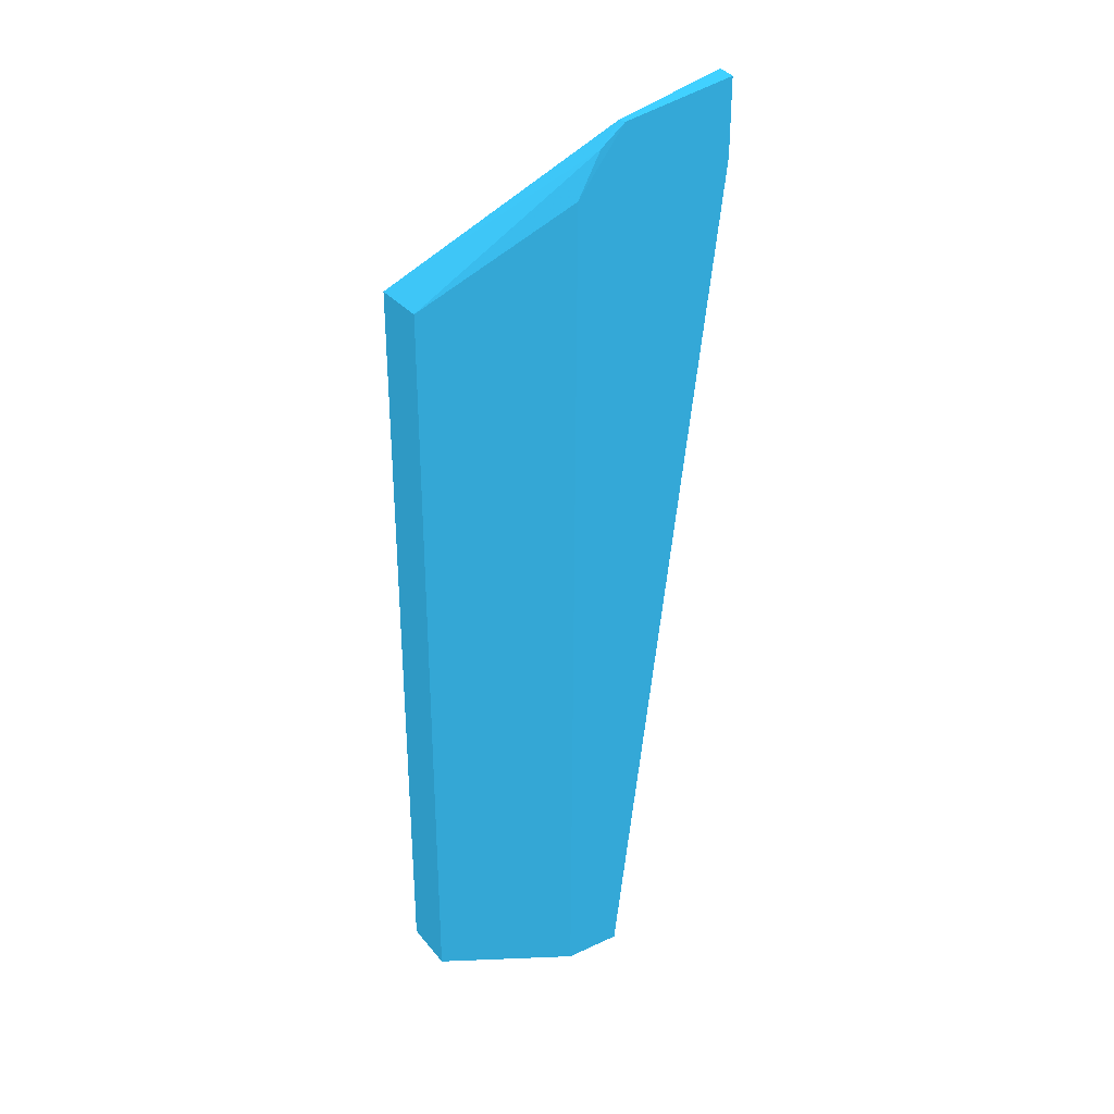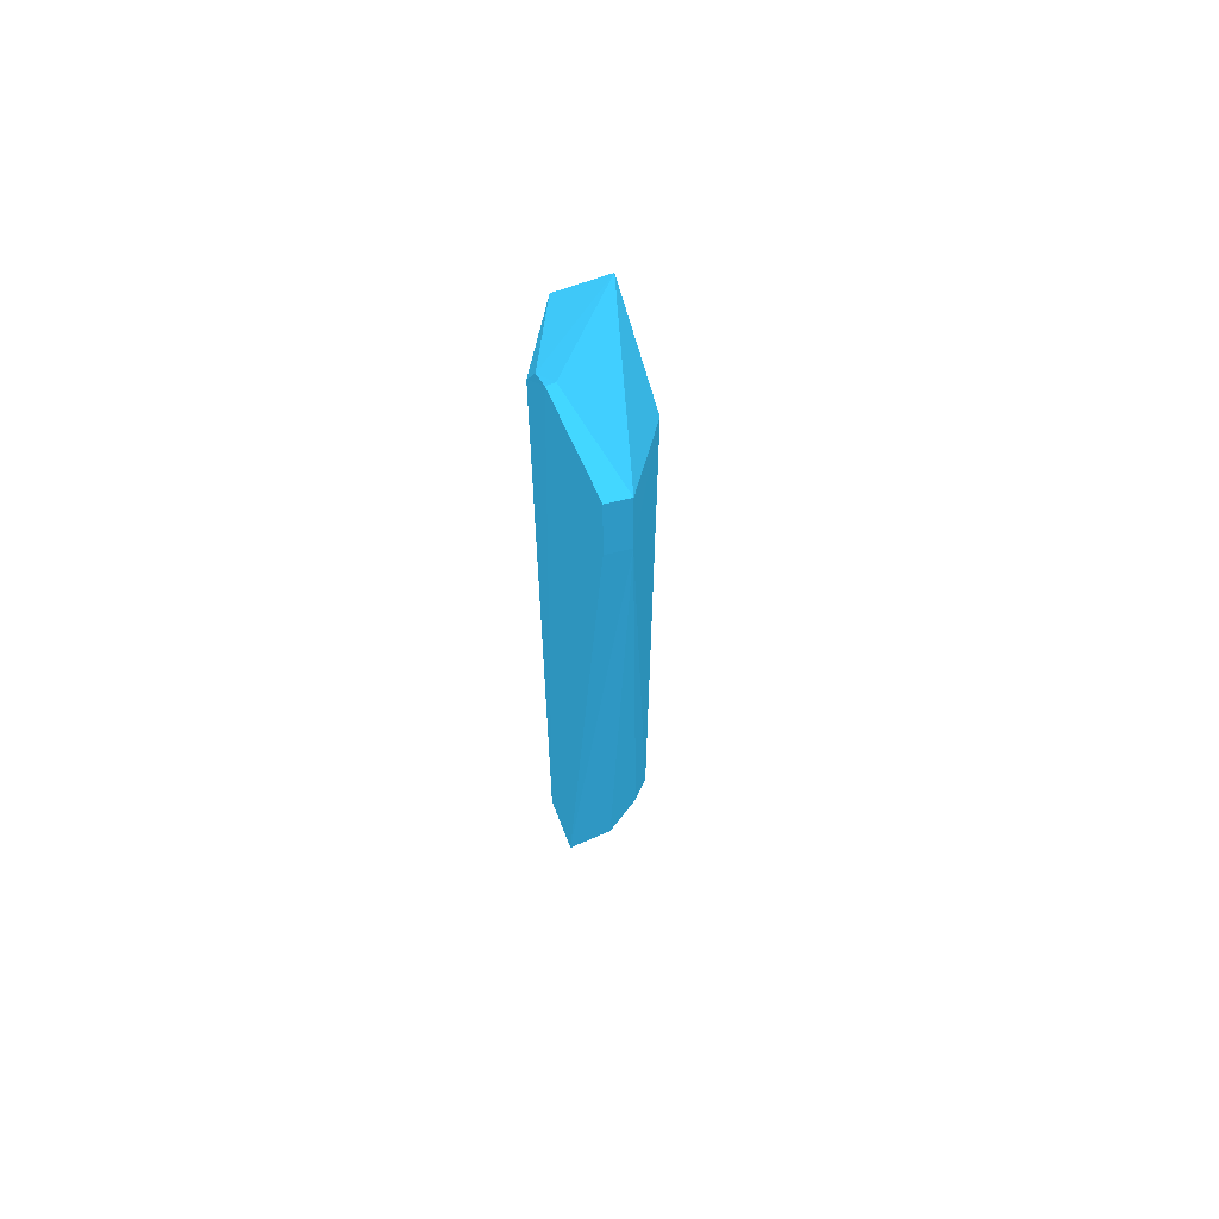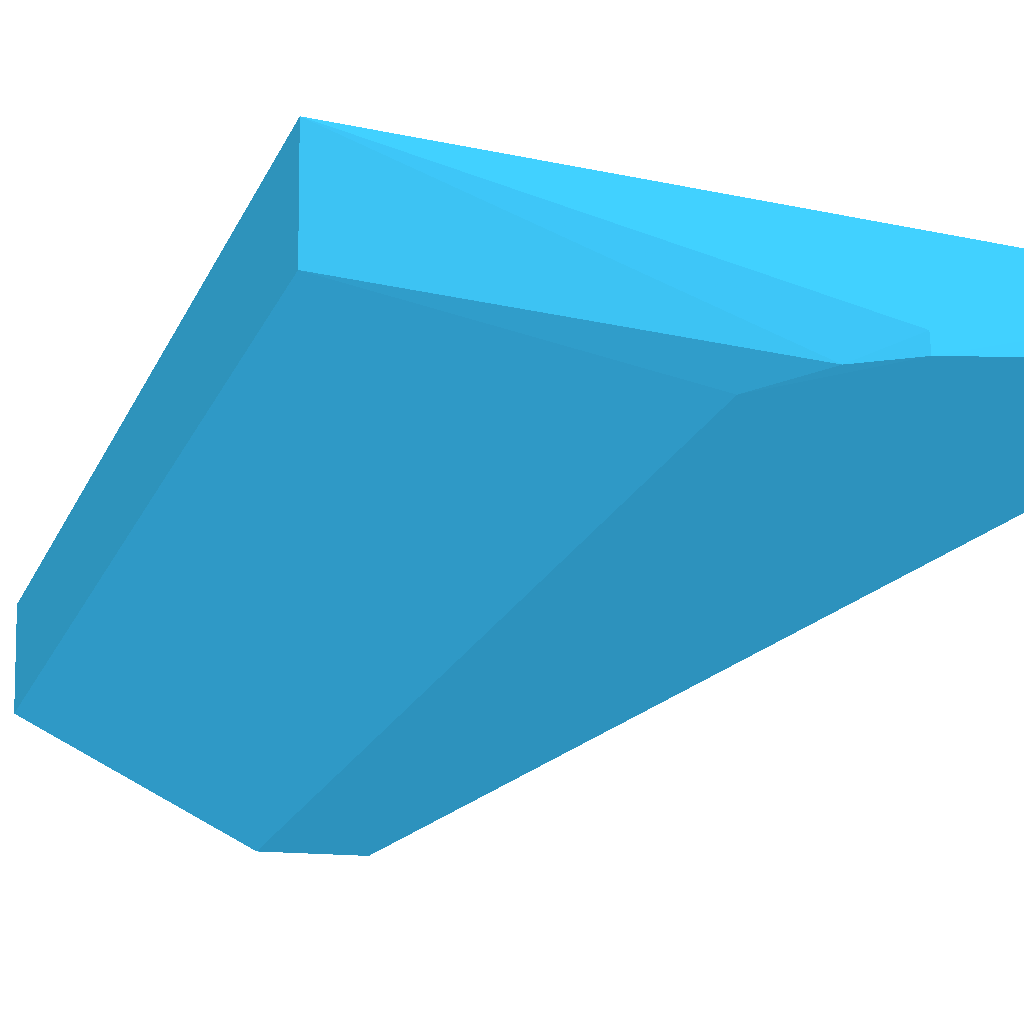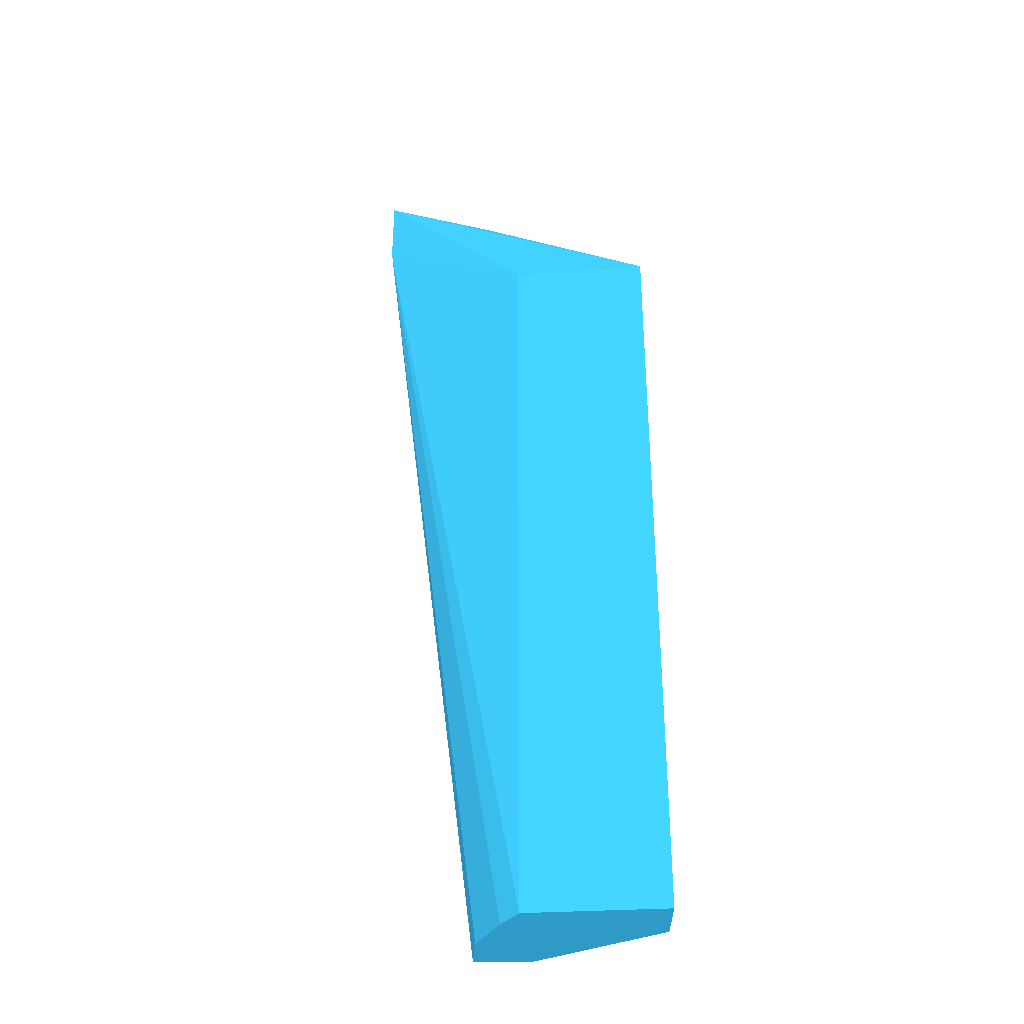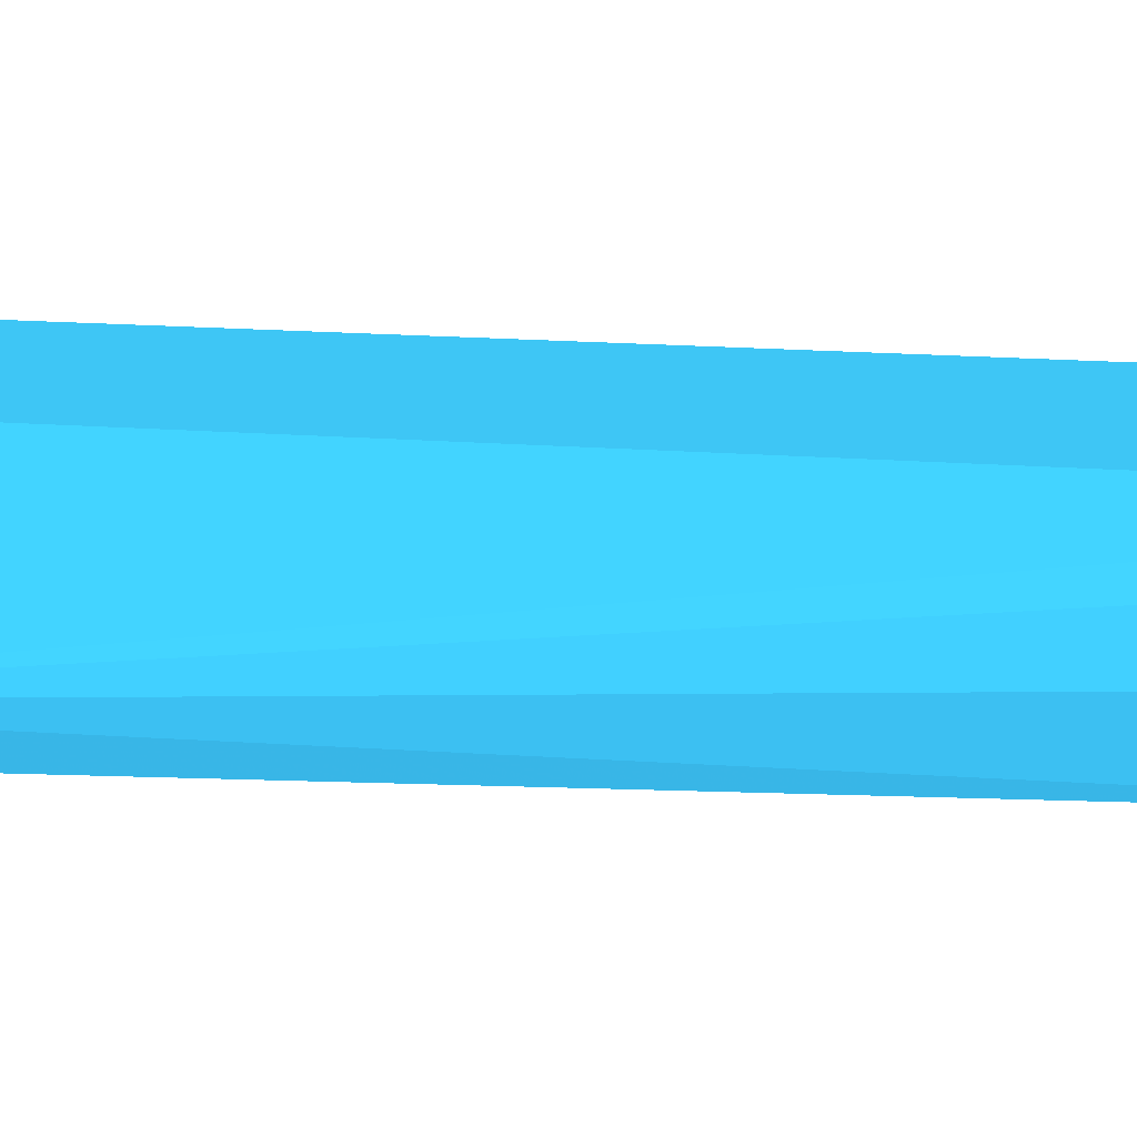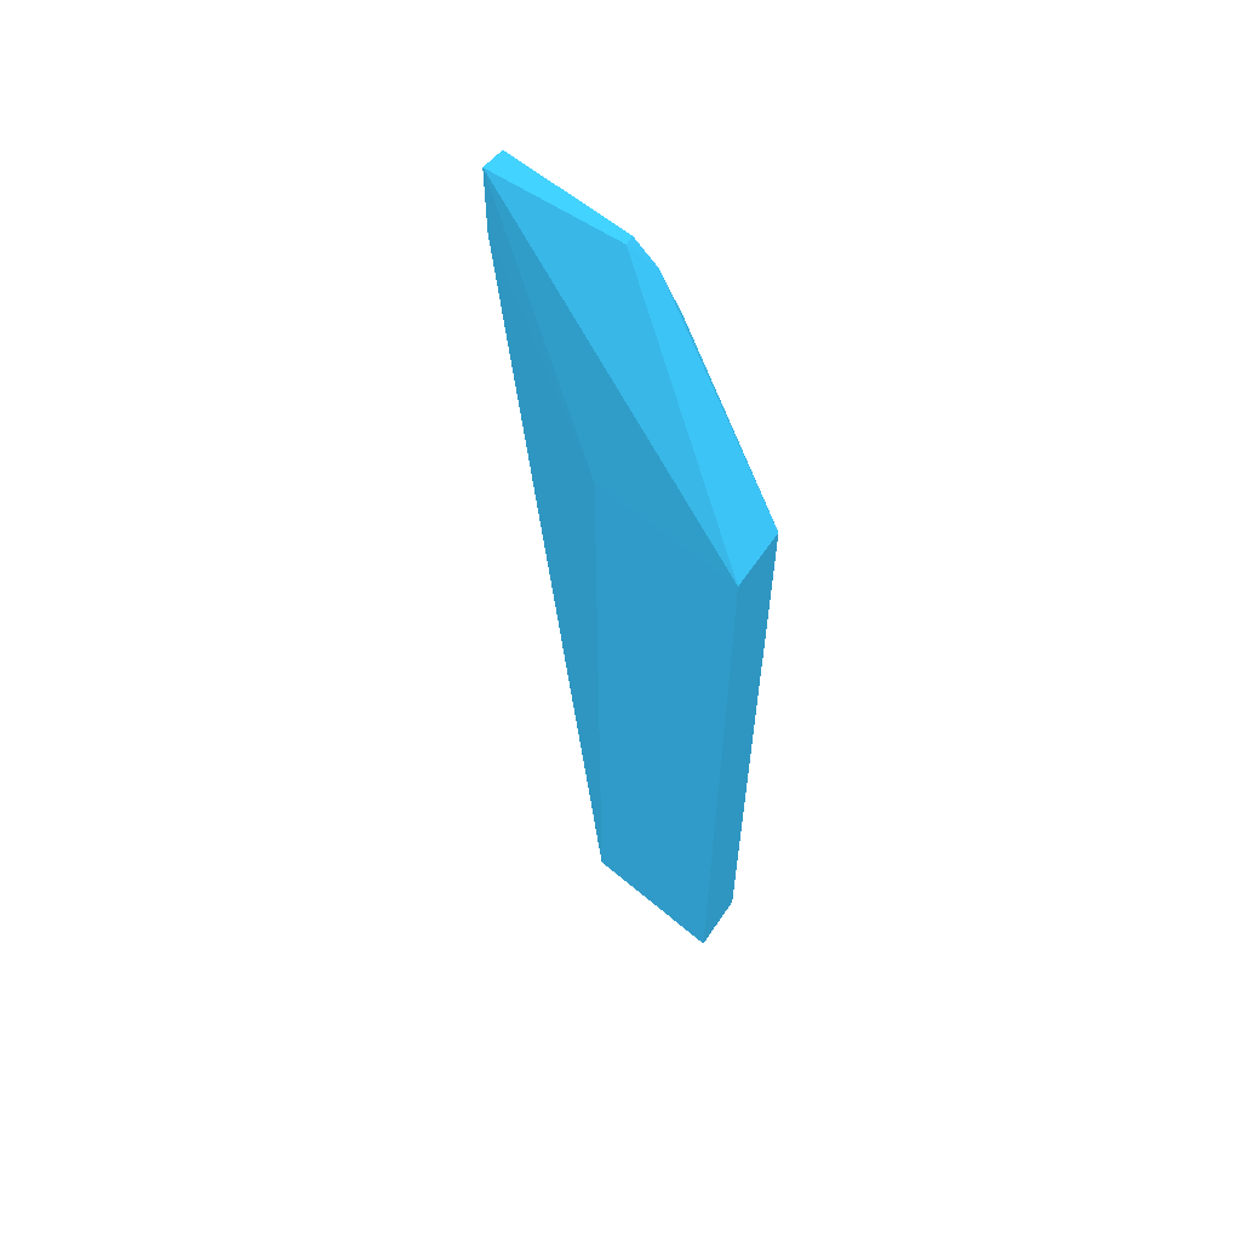
<metadata>
{"format":"obj","ext":"obj","renderer":"f3d","projection":"perspective","resolution":1024,"background":"white","views":[{"elev":32.6,"azim":147.4,"up":"+Y"},{"elev":64.0,"azim":-111.0,"up":"+Y"},{"elev":-14.2,"azim":166.9,"up":"+Z"},{"elev":-34.4,"azim":-0.5,"up":"+Y"},{"elev":12.1,"azim":-77.3,"up":"+Z"},{"elev":61.9,"azim":34.1,"up":"+Y"}]}
</metadata>
<code>
v 7.2 5.511 -0.002685 0.1373 0.4431 0.5647
v 7.2 1.489 -0.002685 0.1373 0.4431 0.5647
v 6.55 1.461 -0.6274 0.1373 0.4431 0.5647
v 5.697 6.445 -0.6274 0.1373 0.4431 0.5647
v 6.476 5.505 -0.08255 0.1373 0.4431 0.5647
v 6.474 1.495 -0.08339 0.1373 0.4431 0.5647
v 6.528 6.023 -0.6246 0.1373 0.4431 0.5647
v 7.2 5.511 -0.2946 0.1373 0.4431 0.5647
v 5.683 6.445 -0.5166 0.1373 0.4431 0.5647
v 6.264 1.458 -0.3803 0.1373 0.4431 0.5647
v 6.284 6.346 -0.6303 0.1373 0.4431 0.5647
v 7.2 1.489 -0.2946 0.1373 0.4431 0.5647
v 5.683 6.06 -0.5137 0.1373 0.4431 0.5647
v 6.384 1.477 -0.1782 0.1373 0.4431 0.5647
v 6.25 1.461 -0.6274 0.1373 0.4431 0.5647
v 6.286 6.343 -0.5851 0.1373 0.4431 0.5647
v 6.407 6.245 -0.6251 0.1373 0.4431 0.5647
v 5.697 6.06 -0.6274 0.1373 0.4431 0.5647
f 5 2 1
f 6 2 5
f 8 1 2
f 8 3 7
f 9 5 1
f 10 3 2
f 11 7 3
f 11 4 9
f 12 8 2
f 12 2 3
f 12 3 8
f 13 6 5
f 13 5 9
f 14 10 2
f 14 2 6
f 14 13 10
f 14 6 13
f 15 3 10
f 15 11 3
f 15 10 13
f 16 11 9
f 16 9 1
f 17 8 7
f 17 7 11
f 17 1 8
f 17 16 1
f 17 11 16
f 18 15 13
f 18 4 11
f 18 11 15
f 18 13 9
f 18 9 4

</code>
